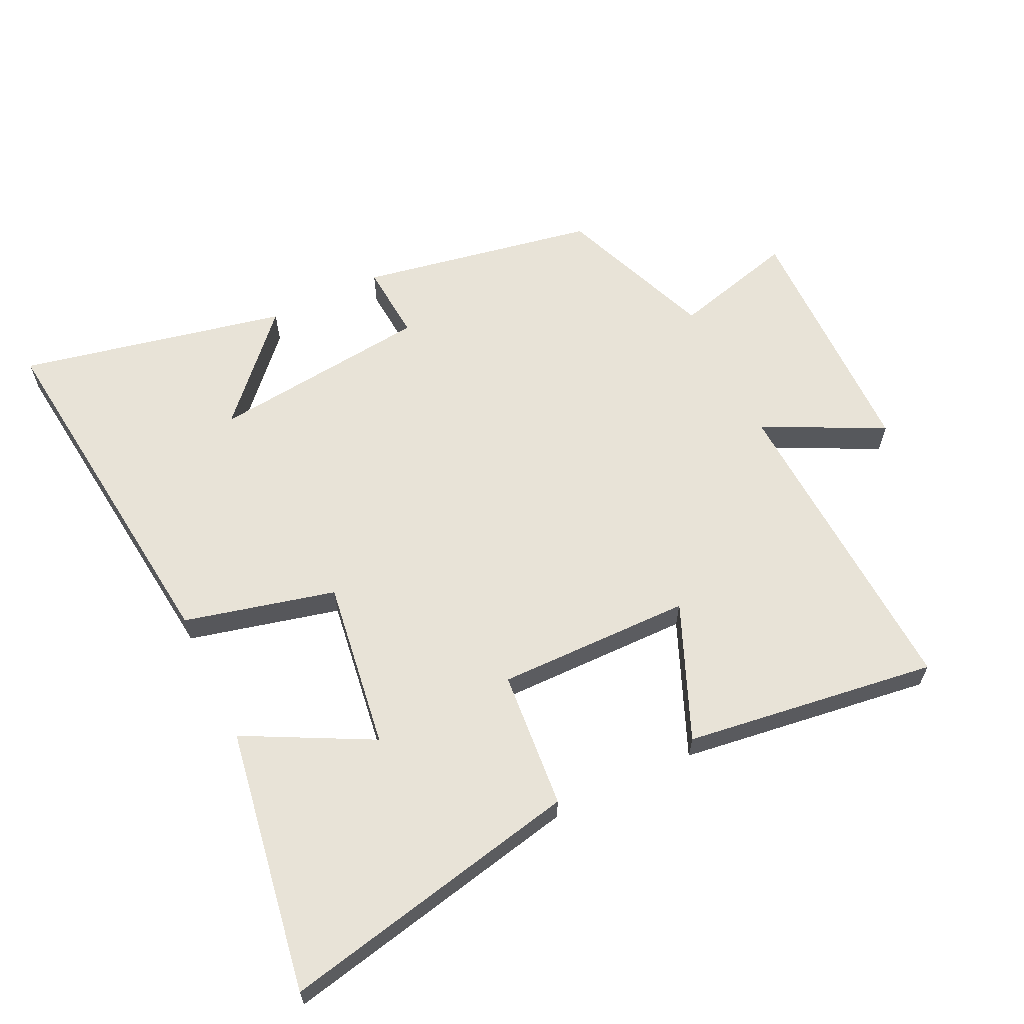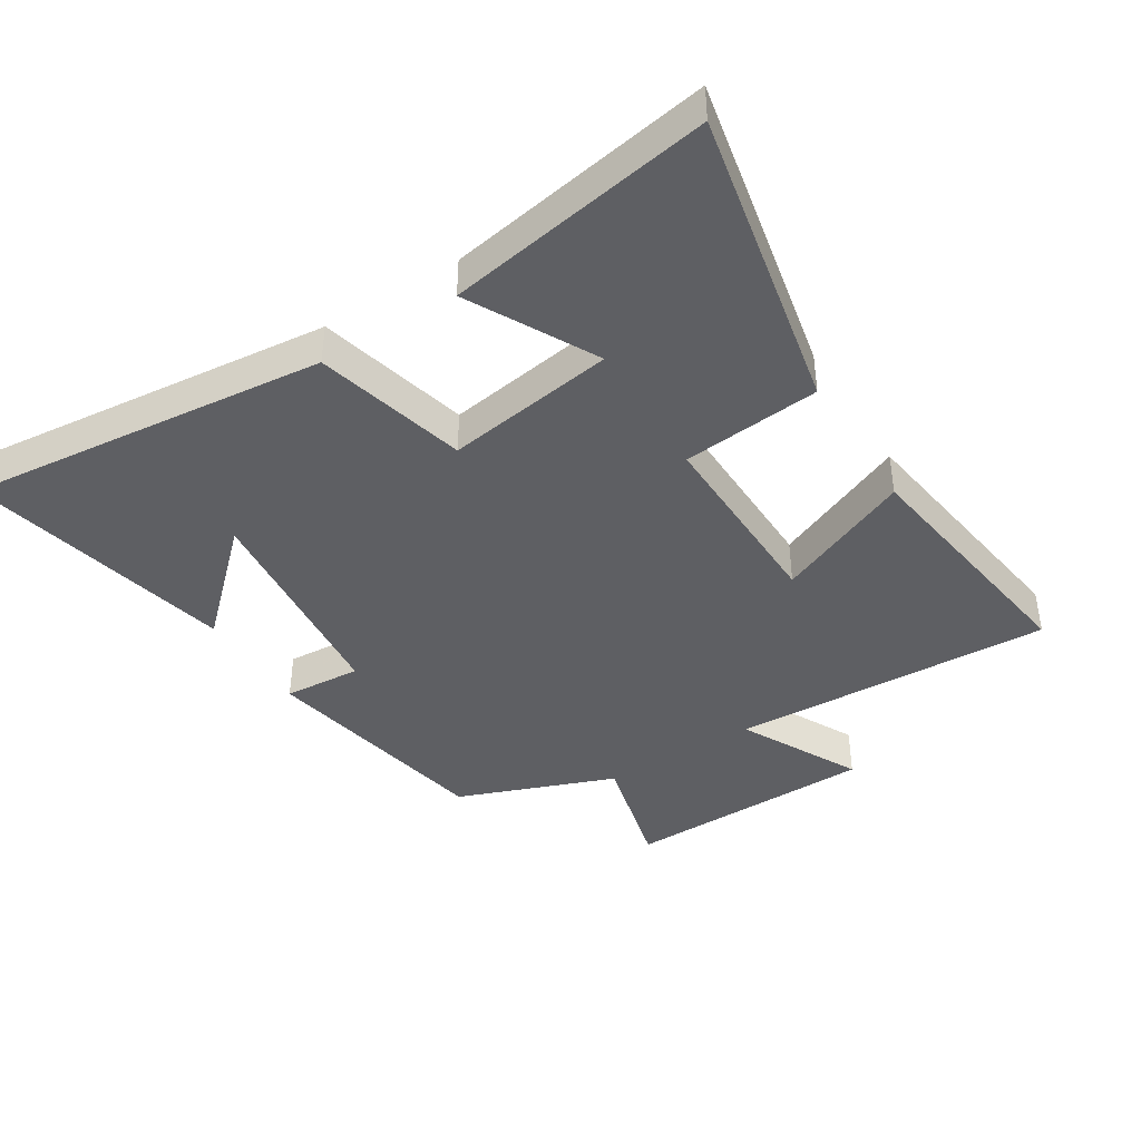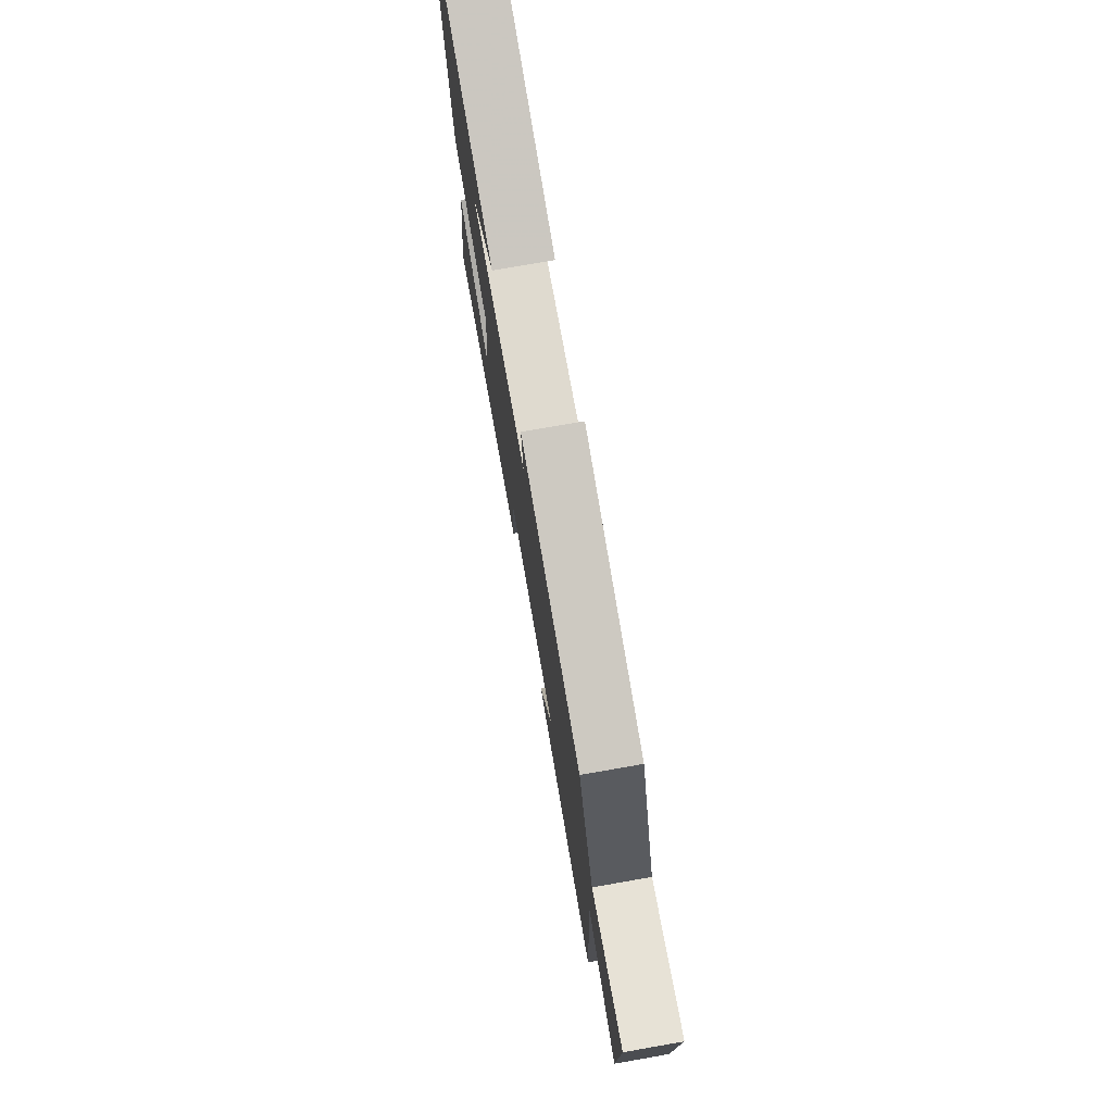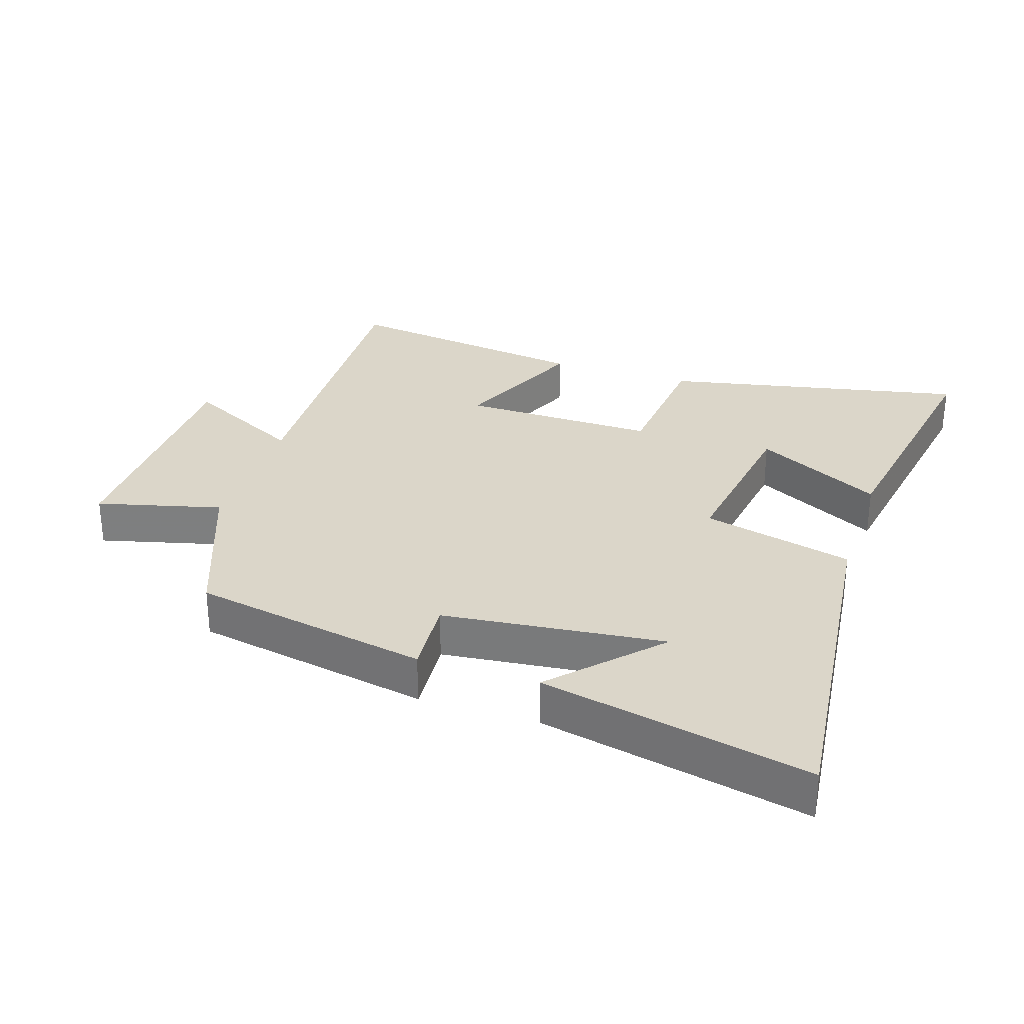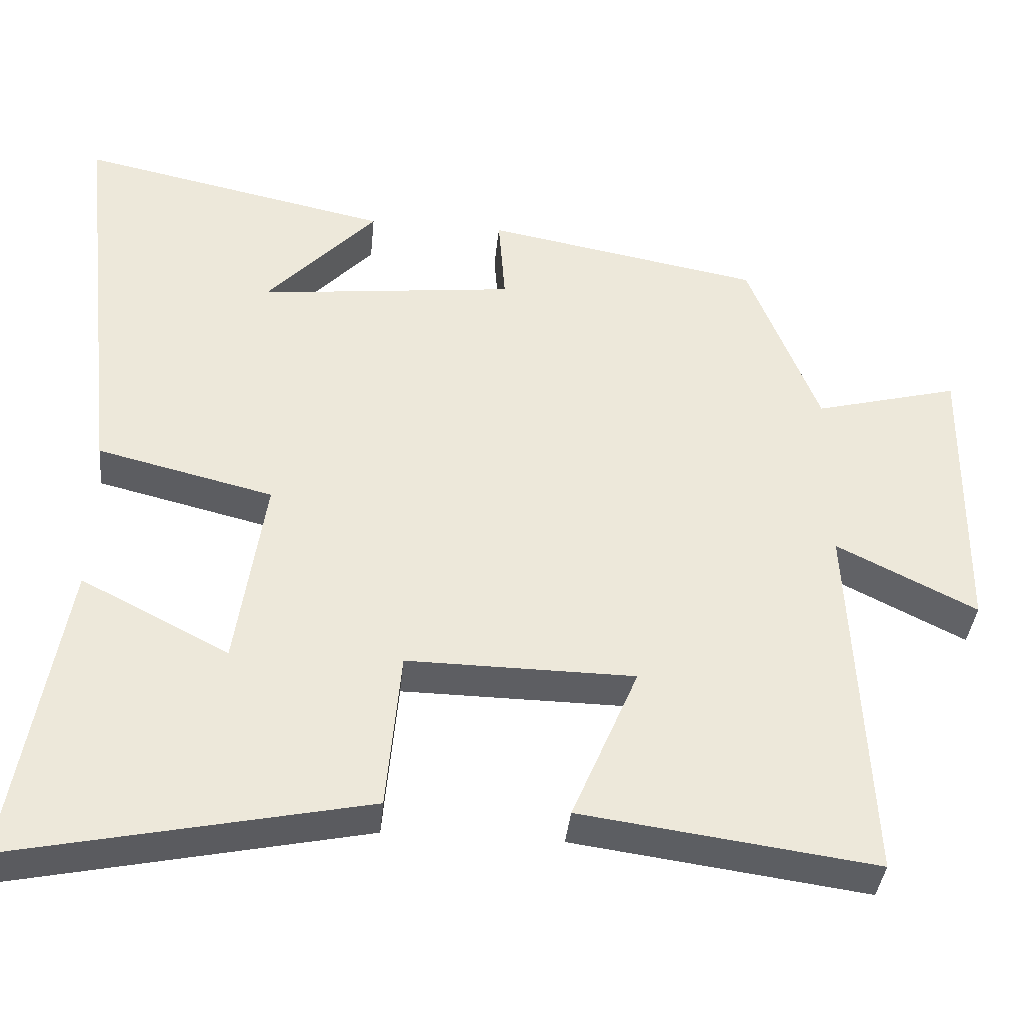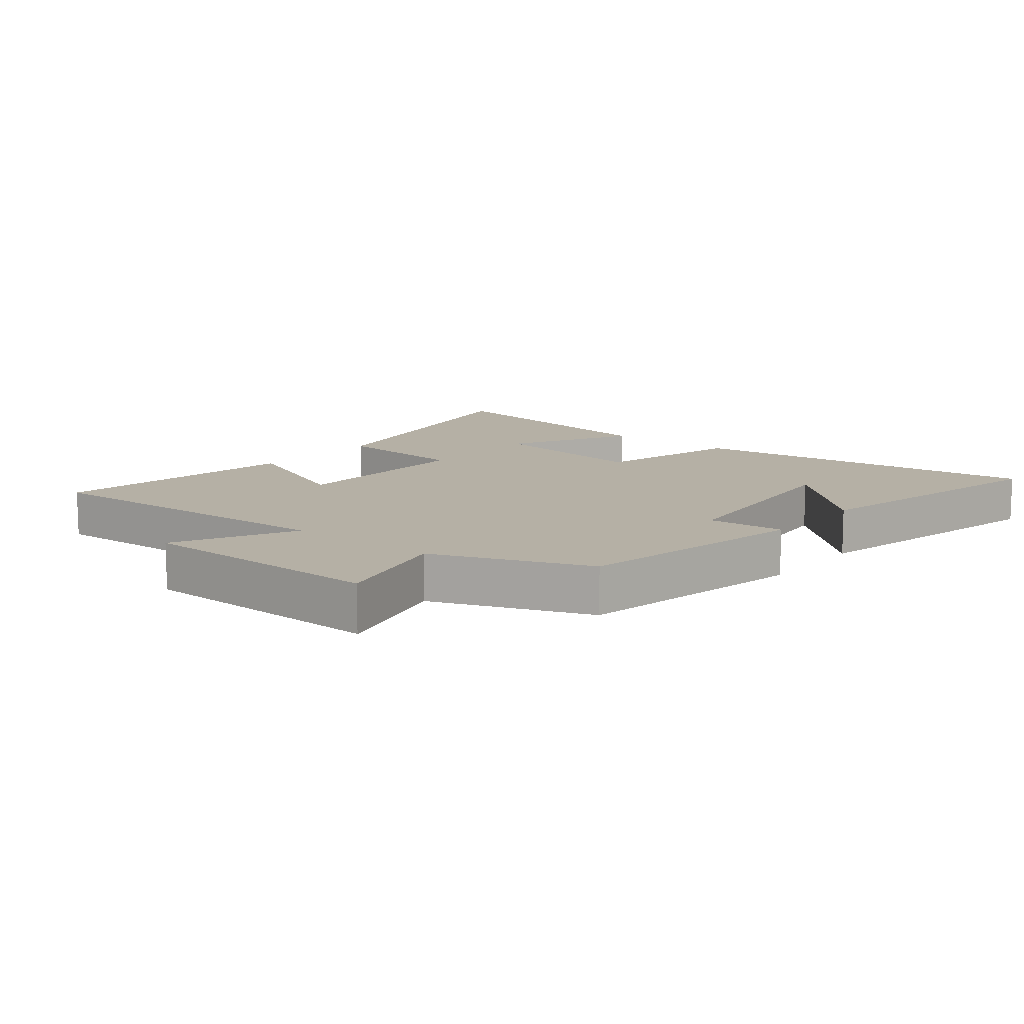
<metadata>
{"format":"obj","ext":"obj","renderer":"f3d","projection":"perspective","resolution":1024,"background":"white","views":[{"elev":62.2,"azim":154.2,"up":"+Y"},{"elev":-41.5,"azim":122.4,"up":"+Y"},{"elev":76.5,"azim":-99.9,"up":"+Z"},{"elev":29.9,"azim":18.3,"up":"+Y"},{"elev":-38.4,"azim":174.4,"up":"+Z"},{"elev":11.7,"azim":-50.9,"up":"+Y"}]}
</metadata>
<code>
v -0.523 0.07 -0.554
v -0.5 0.07 -0.057
v -0.686 0.07 -0.151
v -0.692 0.07 0.239
v -0.5 0.07 0.189
v -0.406 0.07 0.432
v -0.039 0.07 0.5
v -0.048 0.07 0.38
v 0.294 0.07 0.342
v 0.147 0.07 0.5
v 0.562 0.07 0.589
v 0.5 0.07 0.03
v 0.266 0.07 -0.028
v 0.304 0.07 -0.29
v 0.5 0.07 -0.188
v 0.568 0.07 -0.598
v 0.1 0.07 -0.5
v 0.081 0.07 -0.286
v -0.221 0.07 -0.29
v -0.132 0.07 -0.5
v -0.523 0 -0.554
v -0.5 0 -0.057
v -0.686 0 -0.151
v -0.692 0 0.239
v -0.5 0 0.189
v -0.406 0 0.432
v -0.039 0 0.5
v -0.048 0 0.38
v 0.294 0 0.342
v 0.147 0 0.5
v 0.562 0 0.589
v 0.5 0 0.03
v 0.266 0 -0.028
v 0.304 0 -0.29
v 0.5 0 -0.188
v 0.568 0 -0.598
v 0.1 0 -0.5
v 0.081 0 -0.286
v -0.221 0 -0.29
v -0.132 0 -0.5
f 19 20 1 2
f 18 19 2
f 16 17 18
f 14 15 16
f 14 16 18
f 13 14 18 2
f 9 10 11
f 9 11 12 13
f 5 6 7 8
f 9 13 2
f 8 9 2
f 5 8 2
f 2 3 4 5
f 22 21 40 39
f 22 39 38
f 38 37 36
f 36 35 34
f 38 36 34
f 22 38 34 33
f 31 30 29
f 33 32 31 29
f 28 27 26 25
f 22 33 29
f 22 29 28
f 22 28 25
f 25 24 23 22
f 1 21 22 2
f 2 22 23 3
f 3 23 24 4
f 4 24 25 5
f 5 25 26 6
f 6 26 27 7
f 7 27 28 8
f 8 28 29 9
f 9 29 30 10
f 10 30 31 11
f 11 31 32 12
f 12 32 33 13
f 13 33 34 14
f 14 34 35 15
f 15 35 36 16
f 16 36 37 17
f 17 37 38 18
f 18 38 39 19
f 19 39 40 20
f 20 40 21 1

</code>
